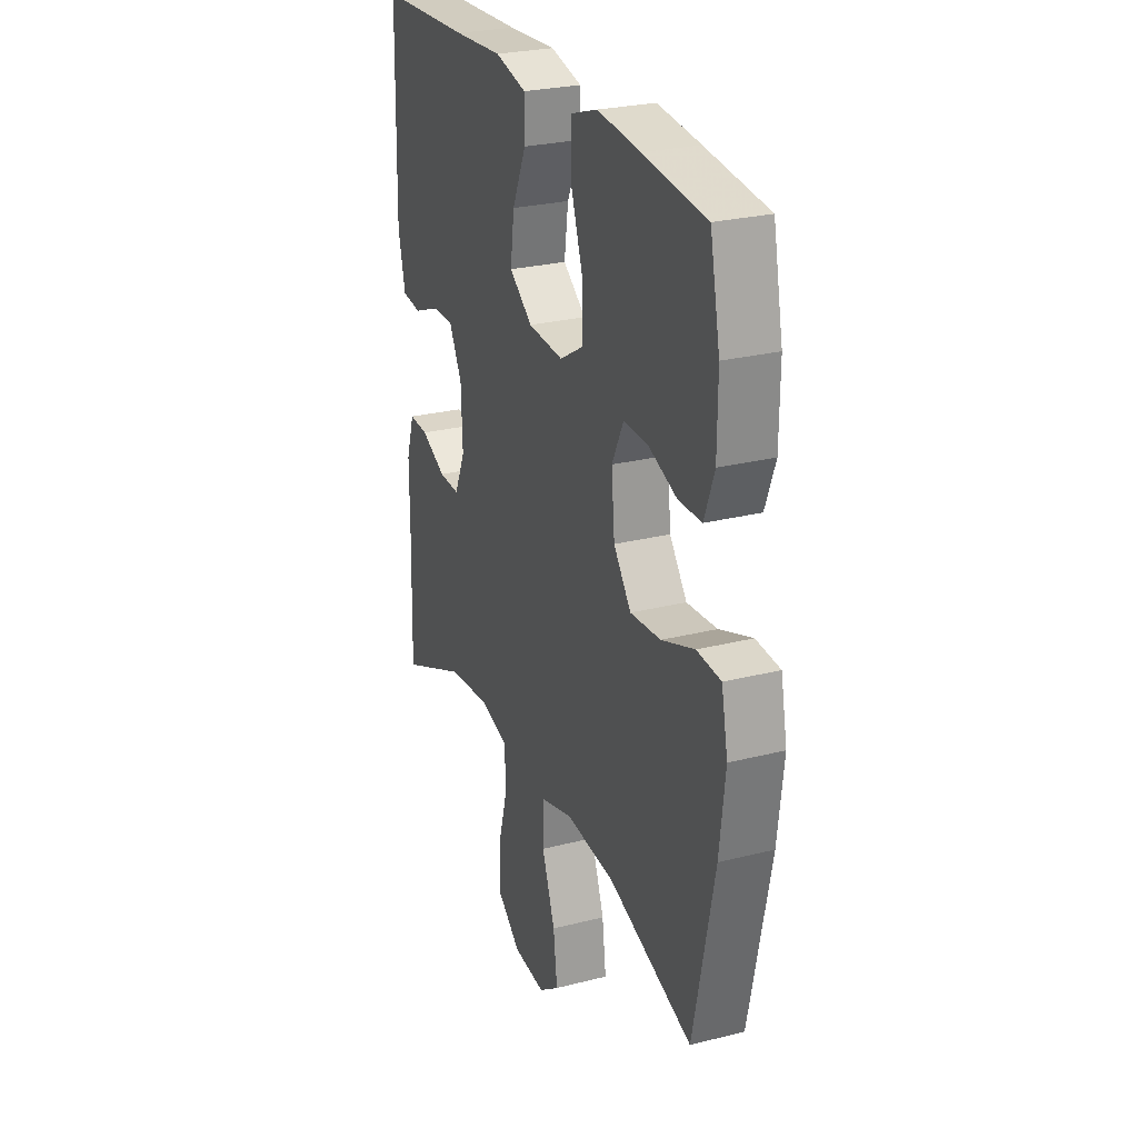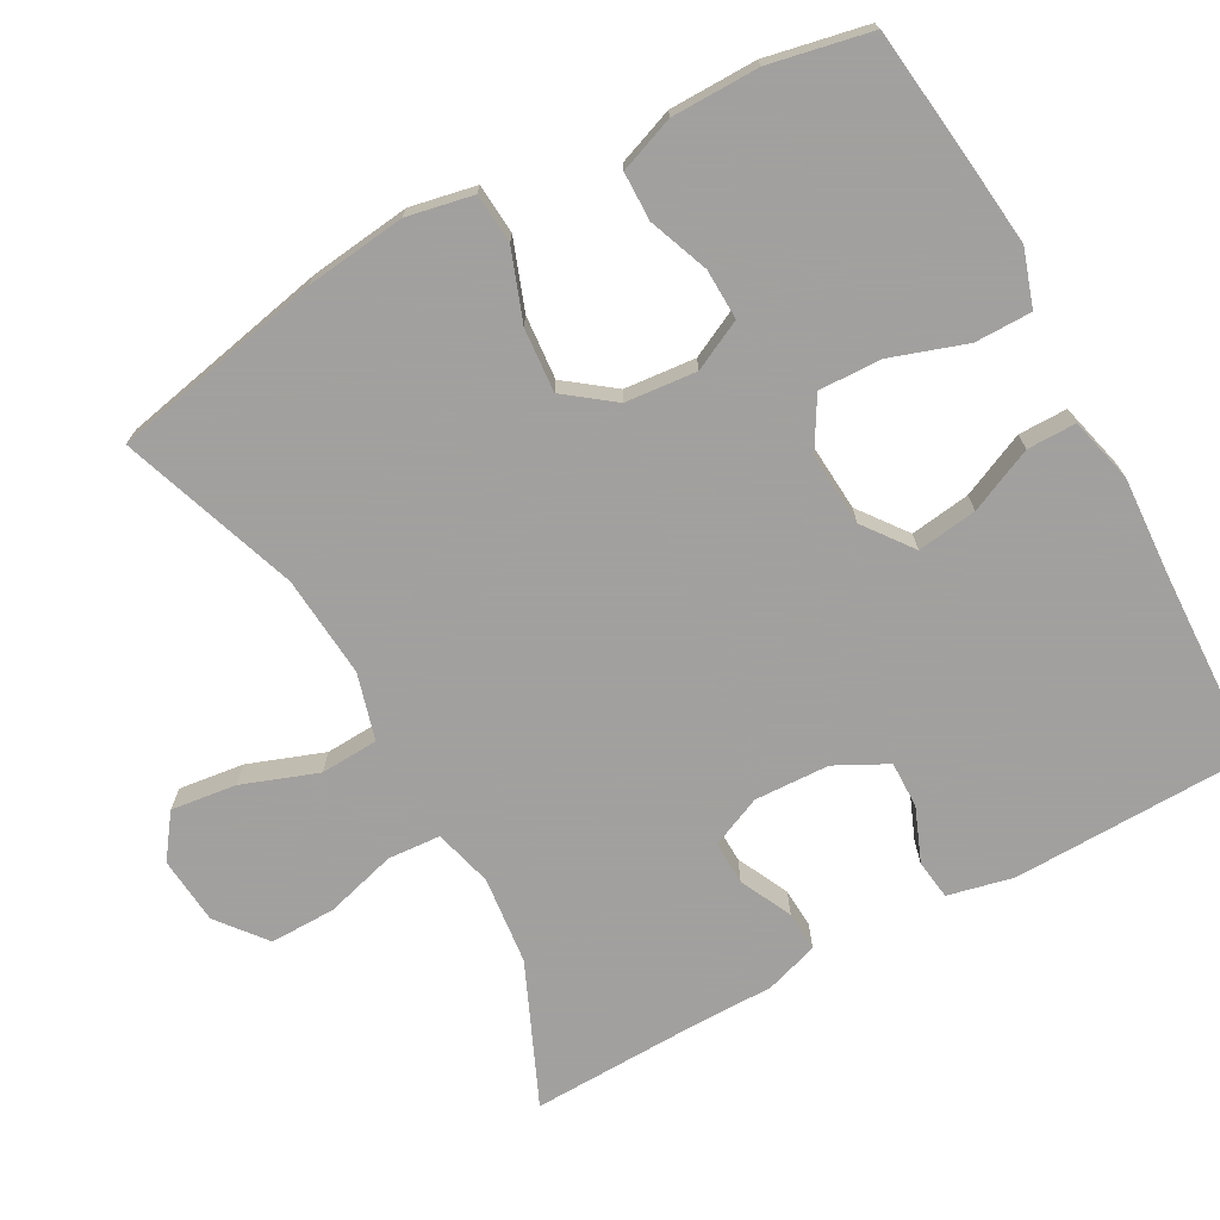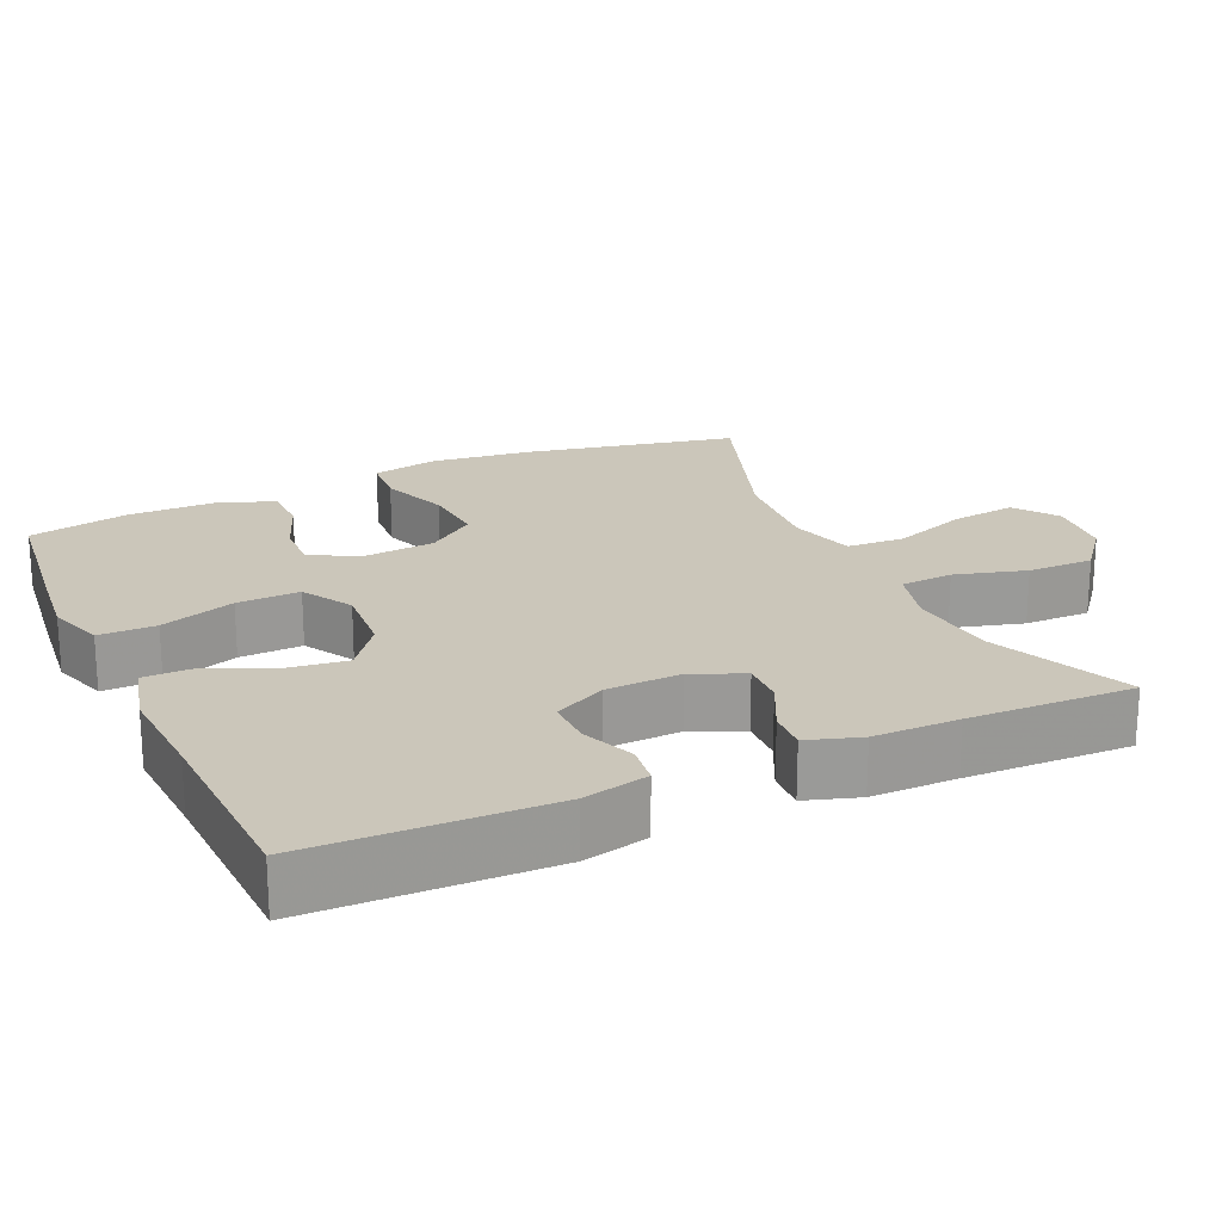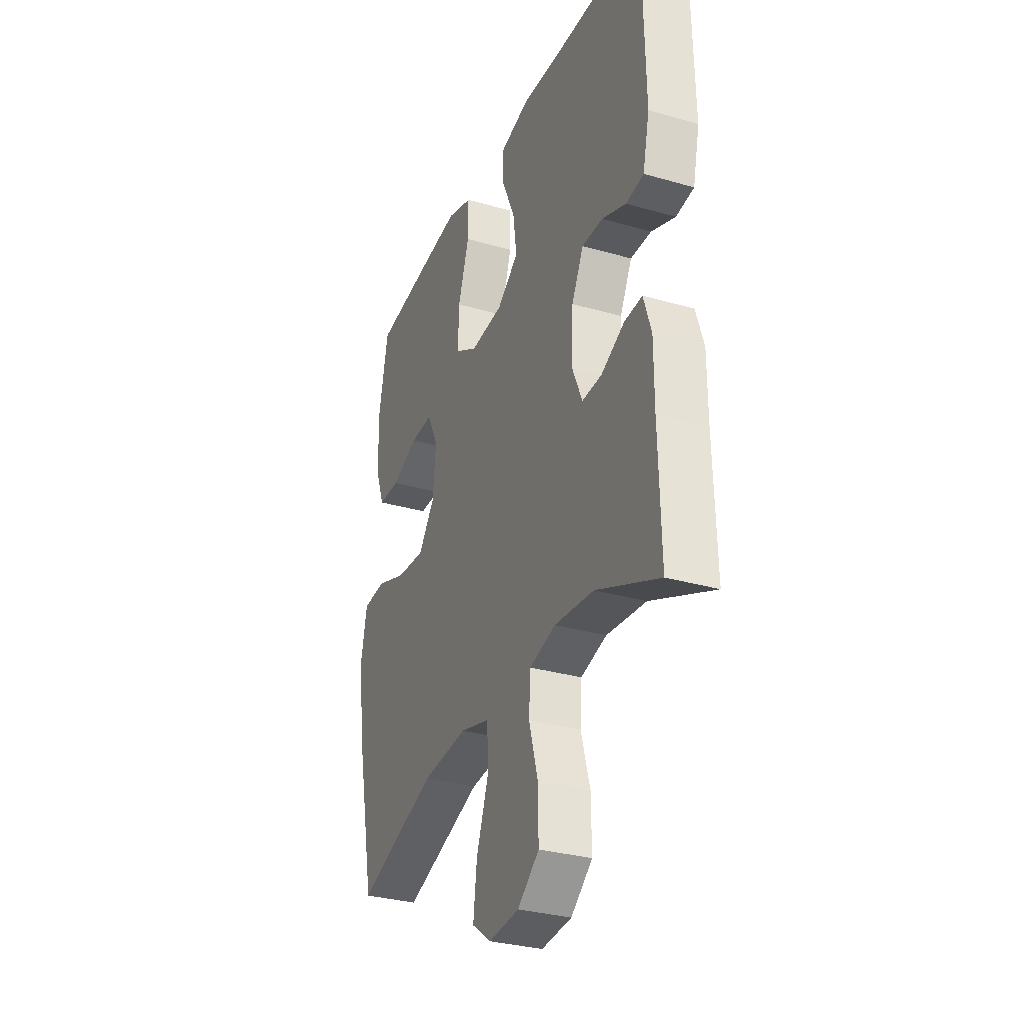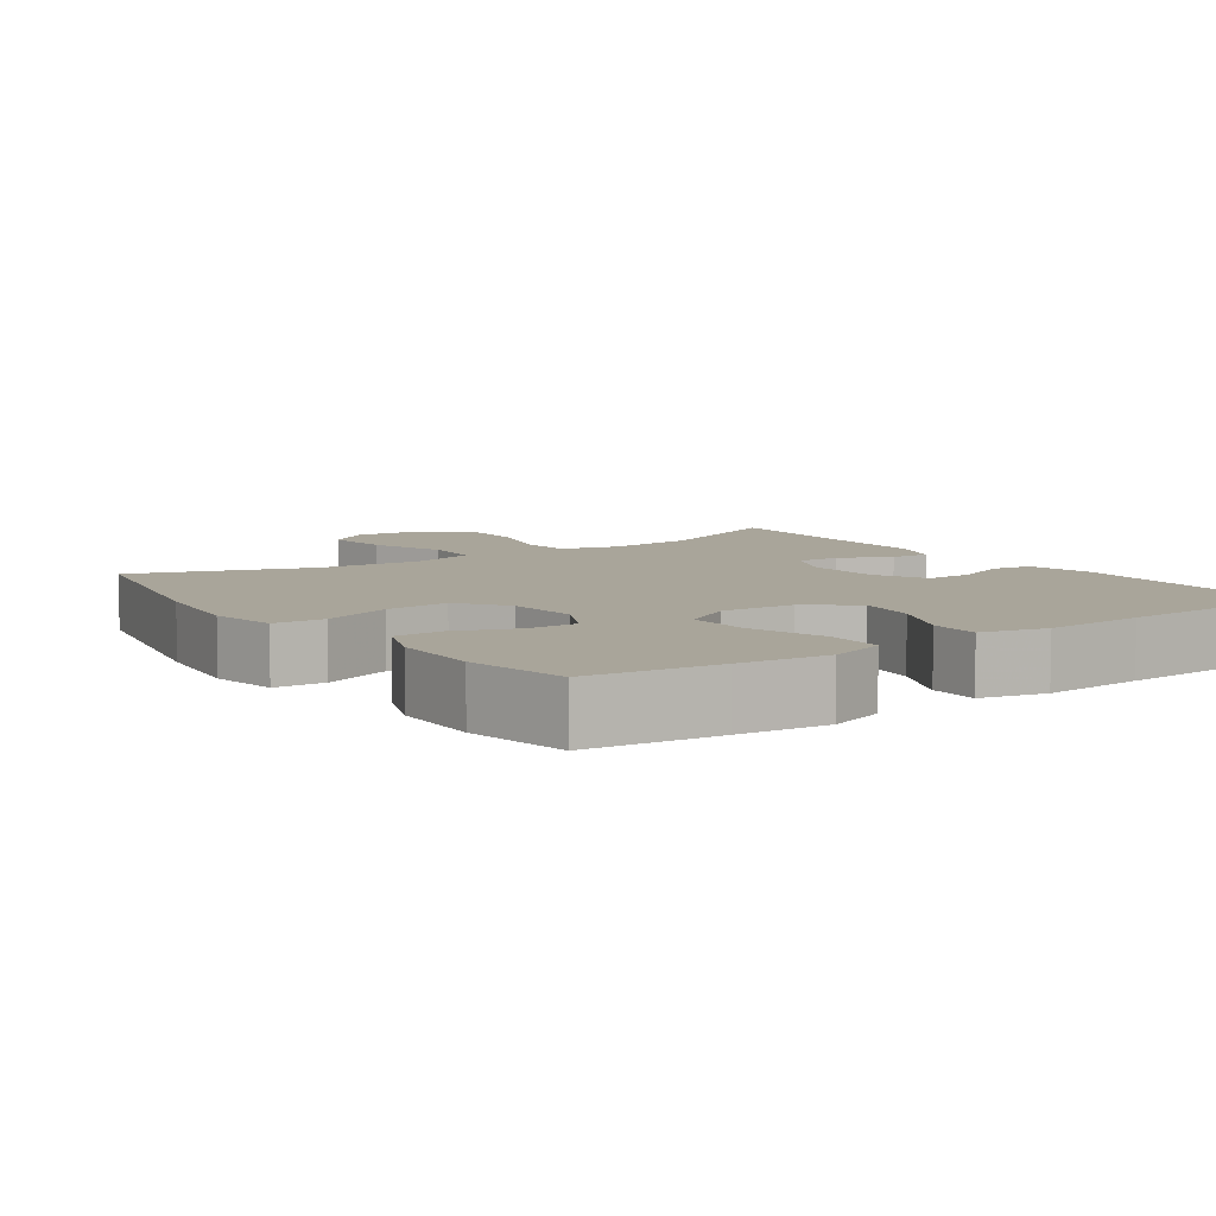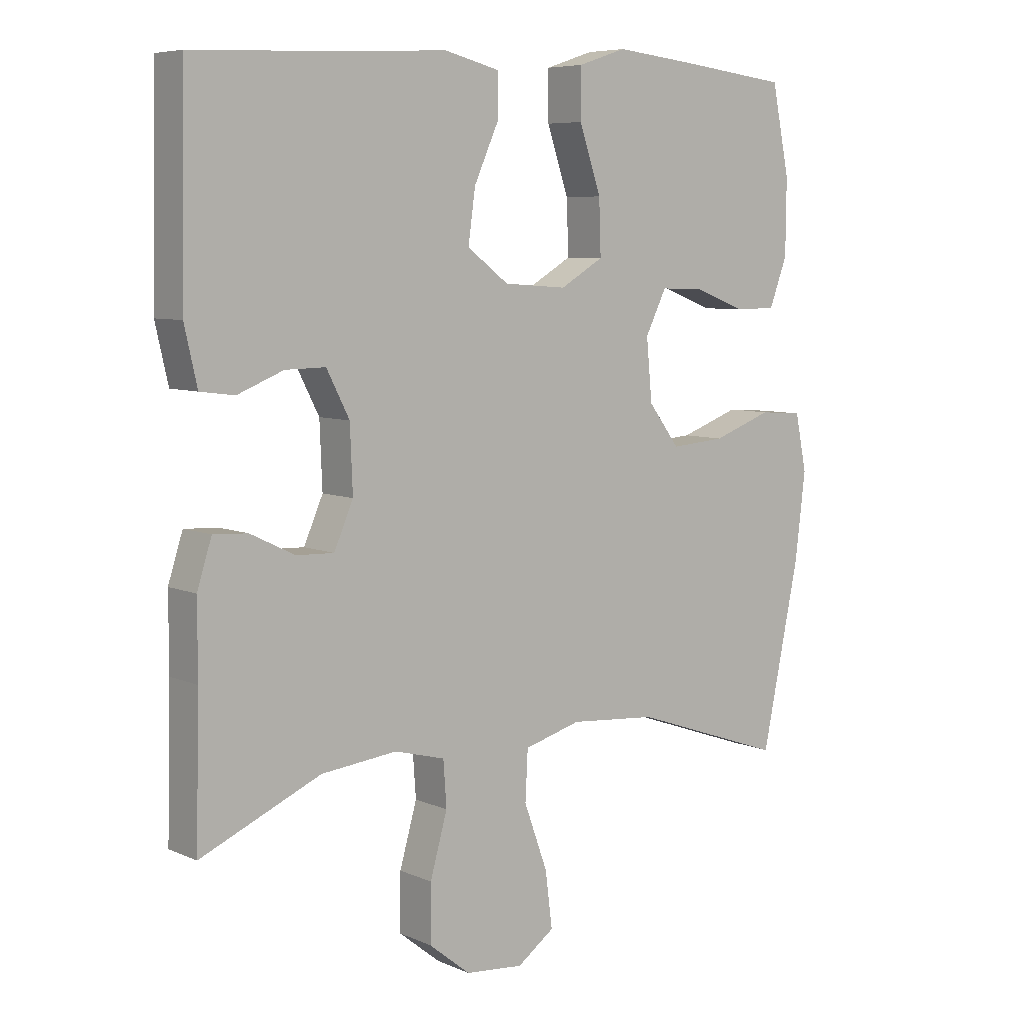
<metadata>
{"format":"obj","ext":"obj","renderer":"f3d","projection":"perspective","resolution":1024,"background":"white","views":[{"elev":26.3,"azim":-111.8,"up":"+Z"},{"elev":-71.9,"azim":-61.2,"up":"+Y"},{"elev":21.2,"azim":65.6,"up":"+Y"},{"elev":-31.5,"azim":67.8,"up":"+Z"},{"elev":7.5,"azim":-34.9,"up":"+Y"},{"elev":6.9,"azim":141.3,"up":"+Z"}]}
</metadata>
<code>
v 0.5 0.07 0.5
v 0.507 0.07 0.176
v 0.487 0.07 0.088
v 0.433 0.07 0.081
v 0.361 0.07 0.11
v 0.298 0.07 0.111
v 0.262 0.07 0.041
v 0.258 0.07 -0.06
v 0.288 0.07 -0.129
v 0.347 0.07 -0.127
v 0.417 0.07 -0.093
v 0.471 0.07 -0.09
v 0.494 0.07 -0.162
v 0.494 0.07 -0.277
v 0.5 0.07 -0.5
v 0.311 0.07 -0.417
v 0.192 0.07 -0.404
v 0.113 0.07 -0.425
v 0.108 0.07 -0.496
v 0.135 0.07 -0.592
v 0.136 0.07 -0.681
v 0.071 0.07 -0.733
v -0.02 0.07 -0.741
v -0.078 0.07 -0.699
v -0.067 0.07 -0.611
v -0.03 0.07 -0.509
v -0.034 0.07 -0.431
v -0.123 0.07 -0.406
v -0.26 0.07 -0.417
v -0.5 0.07 -0.5
v -0.559 0.07 -0.214
v -0.575 0.07 -0.079
v -0.557 0.07 0.01
v -0.489 0.07 0.015
v -0.396 0.07 -0.019
v -0.31 0.07 -0.026
v -0.261 0.07 0.039
v -0.252 0.07 0.135
v -0.285 0.07 0.202
v -0.353 0.07 0.2
v -0.434 0.07 0.169
v -0.499 0.07 0.17
v -0.527 0.07 0.245
v -0.528 0.07 0.363
v -0.5 0.07 0.5
v -0.324 0.07 0.521
v -0.203 0.07 0.534
v -0.127 0.07 0.509
v -0.127 0.07 0.432
v -0.161 0.07 0.331
v -0.164 0.07 0.246
v -0.096 0.07 0.206
v 0.003 0.07 0.213
v 0.068 0.07 0.262
v 0.057 0.07 0.343
v 0.018 0.07 0.43
v 0.018 0.07 0.496
v 0.106 0.07 0.518
v 0.242 0.07 0.51
v 0.5 0 0.5
v 0.507 0 0.176
v 0.487 0 0.088
v 0.433 0 0.081
v 0.361 0 0.11
v 0.298 0 0.111
v 0.262 0 0.041
v 0.258 0 -0.06
v 0.288 0 -0.129
v 0.347 0 -0.127
v 0.417 0 -0.093
v 0.471 0 -0.09
v 0.494 0 -0.162
v 0.494 0 -0.277
v 0.5 0 -0.5
v 0.311 0 -0.417
v 0.192 0 -0.404
v 0.113 0 -0.425
v 0.108 0 -0.496
v 0.135 0 -0.592
v 0.136 0 -0.681
v 0.071 0 -0.733
v -0.02 0 -0.741
v -0.078 0 -0.699
v -0.067 0 -0.611
v -0.03 0 -0.509
v -0.034 0 -0.431
v -0.123 0 -0.406
v -0.26 0 -0.417
v -0.5 0 -0.5
v -0.559 0 -0.214
v -0.575 0 -0.079
v -0.557 0 0.01
v -0.489 0 0.015
v -0.396 0 -0.019
v -0.31 0 -0.026
v -0.261 0 0.039
v -0.252 0 0.135
v -0.285 0 0.202
v -0.353 0 0.2
v -0.434 0 0.169
v -0.499 0 0.17
v -0.527 0 0.245
v -0.528 0 0.363
v -0.5 0 0.5
v -0.324 0 0.521
v -0.203 0 0.534
v -0.127 0 0.509
v -0.127 0 0.432
v -0.161 0 0.331
v -0.164 0 0.246
v -0.096 0 0.206
v 0.003 0 0.213
v 0.068 0 0.262
v 0.057 0 0.343
v 0.018 0 0.43
v 0.018 0 0.496
v 0.106 0 0.518
v 0.242 0 0.51
f 57 58 59
f 56 57 59
f 55 56 59
f 3 4 5
f 2 3 5
f 1 2 5
f 59 1 5
f 55 59 5
f 54 55 5
f 53 54 5 6
f 52 53 6 7
f 48 49 50
f 47 48 50
f 46 47 50
f 45 46 50
f 44 45 50
f 43 44 50
f 42 43 50
f 41 42 50
f 40 41 50
f 39 40 50 51
f 38 39 51 52
f 33 34 35
f 32 33 35
f 31 32 35
f 30 31 35
f 29 30 35
f 28 29 35 36
f 27 28 36 37
f 24 25 26
f 23 24 26
f 22 23 26
f 21 22 26
f 20 21 26
f 19 20 26
f 18 19 26 27
f 52 7 8
f 38 52 8
f 37 38 8
f 27 37 8
f 18 27 8
f 17 18 8
f 12 13 14
f 11 12 14
f 10 11 14
f 14 15 16
f 10 14 16
f 9 10 16
f 8 9 16 17
f 118 117 116
f 118 116 115
f 118 115 114
f 64 63 62
f 64 62 61
f 64 61 60
f 64 60 118
f 64 118 114
f 64 114 113
f 65 64 113 112
f 66 65 112 111
f 109 108 107
f 109 107 106
f 109 106 105
f 109 105 104
f 109 104 103
f 109 103 102
f 109 102 101
f 109 101 100
f 109 100 99
f 110 109 99 98
f 111 110 98 97
f 94 93 92
f 94 92 91
f 94 91 90
f 94 90 89
f 94 89 88
f 95 94 88 87
f 96 95 87 86
f 85 84 83
f 85 83 82
f 85 82 81
f 85 81 80
f 85 80 79
f 85 79 78
f 86 85 78 77
f 67 66 111
f 67 111 97
f 67 97 96
f 67 96 86
f 67 86 77
f 67 77 76
f 73 72 71
f 73 71 70
f 73 70 69
f 75 74 73
f 75 73 69
f 75 69 68
f 76 75 68 67
f 1 60 61 2
f 2 61 62 3
f 3 62 63 4
f 4 63 64 5
f 5 64 65 6
f 6 65 66 7
f 7 66 67 8
f 8 67 68 9
f 9 68 69 10
f 10 69 70 11
f 11 70 71 12
f 12 71 72 13
f 13 72 73 14
f 14 73 74 15
f 15 74 75 16
f 16 75 76 17
f 17 76 77 18
f 18 77 78 19
f 19 78 79 20
f 20 79 80 21
f 21 80 81 22
f 22 81 82 23
f 23 82 83 24
f 24 83 84 25
f 25 84 85 26
f 26 85 86 27
f 27 86 87 28
f 28 87 88 29
f 29 88 89 30
f 30 89 90 31
f 31 90 91 32
f 32 91 92 33
f 33 92 93 34
f 34 93 94 35
f 35 94 95 36
f 36 95 96 37
f 37 96 97 38
f 38 97 98 39
f 39 98 99 40
f 40 99 100 41
f 41 100 101 42
f 42 101 102 43
f 43 102 103 44
f 44 103 104 45
f 45 104 105 46
f 46 105 106 47
f 47 106 107 48
f 48 107 108 49
f 49 108 109 50
f 50 109 110 51
f 51 110 111 52
f 52 111 112 53
f 53 112 113 54
f 54 113 114 55
f 55 114 115 56
f 56 115 116 57
f 57 116 117 58
f 58 117 118 59
f 59 118 60 1

</code>
